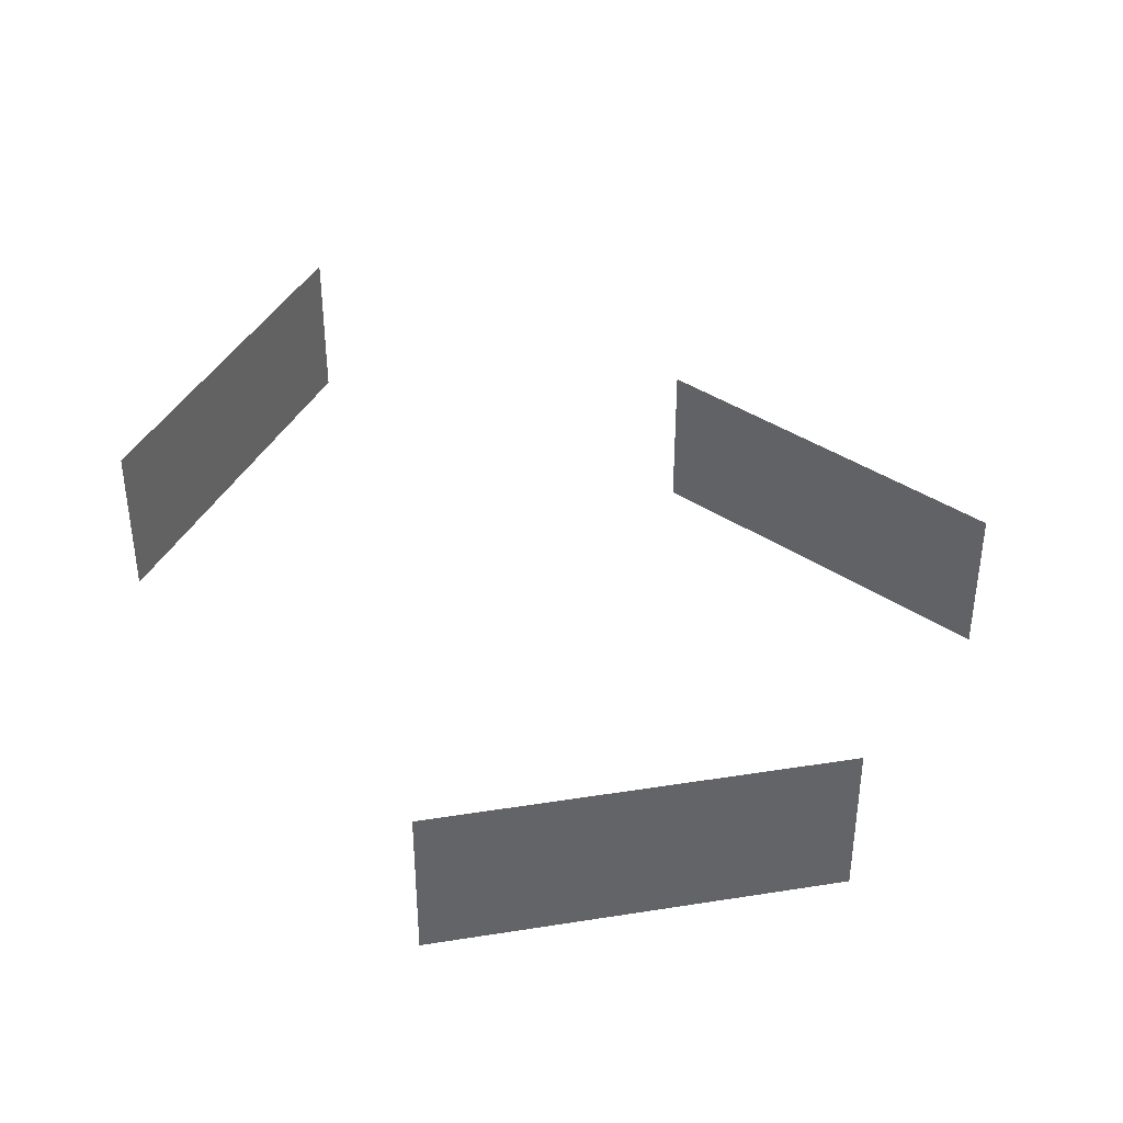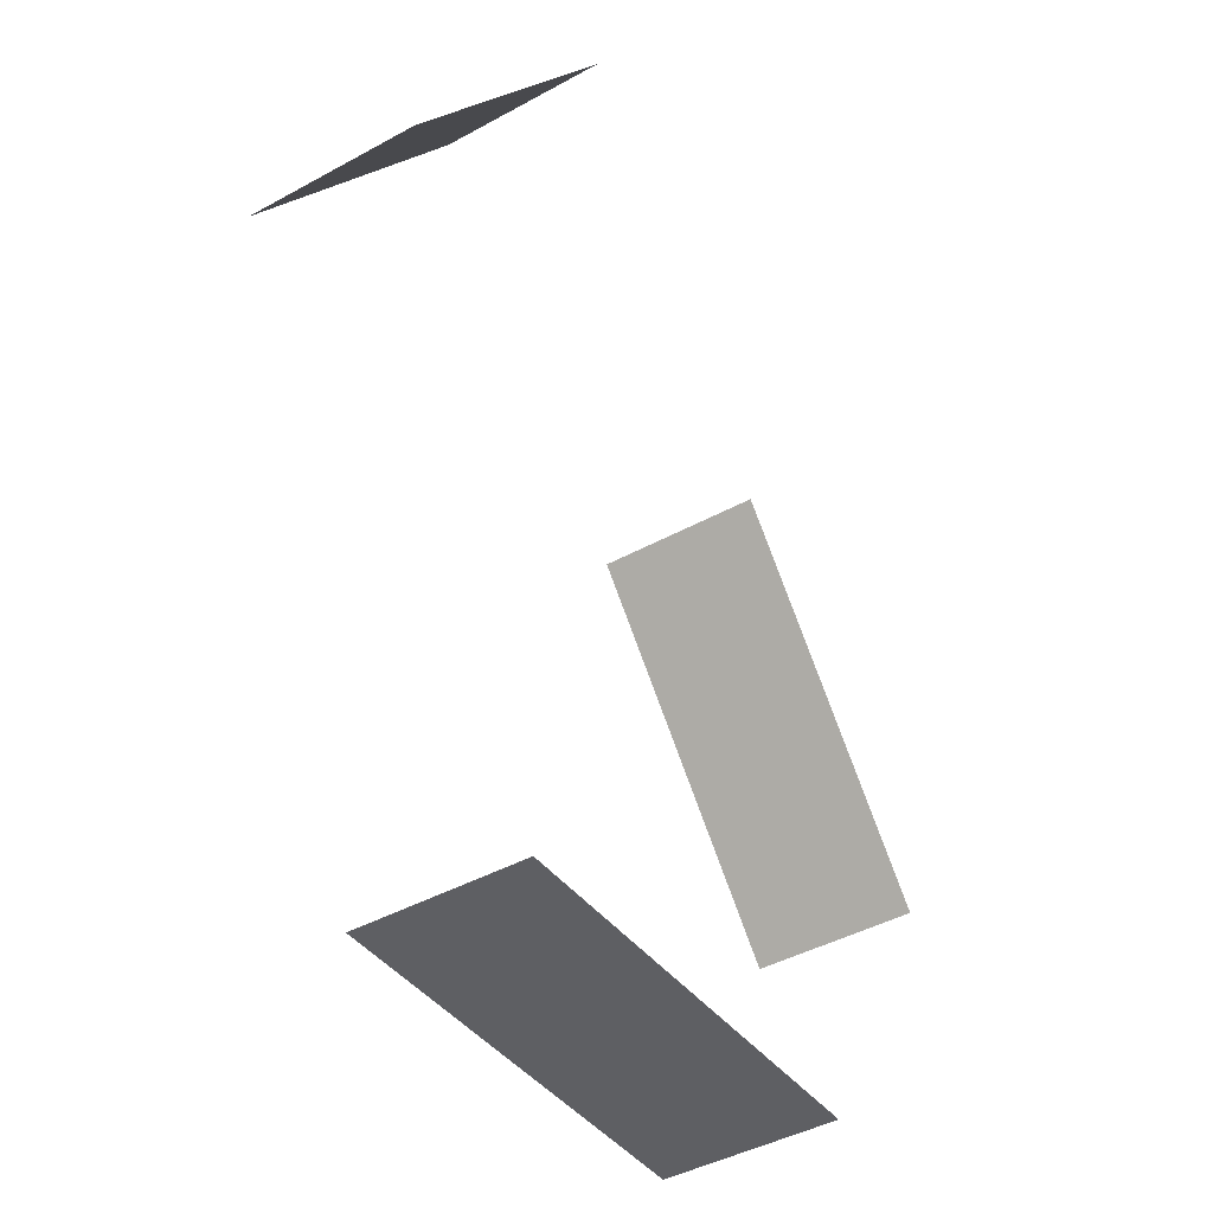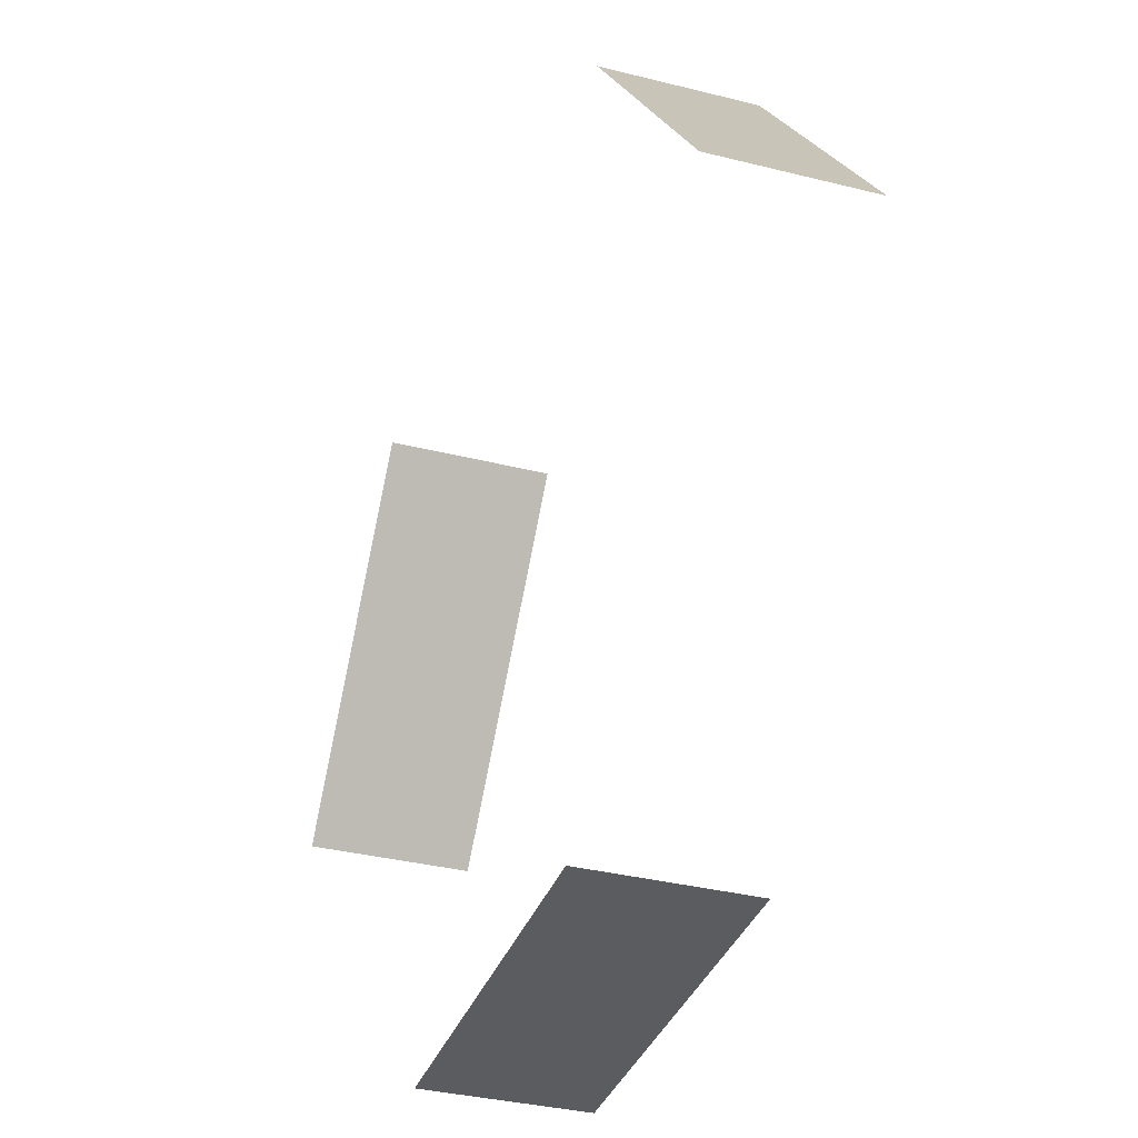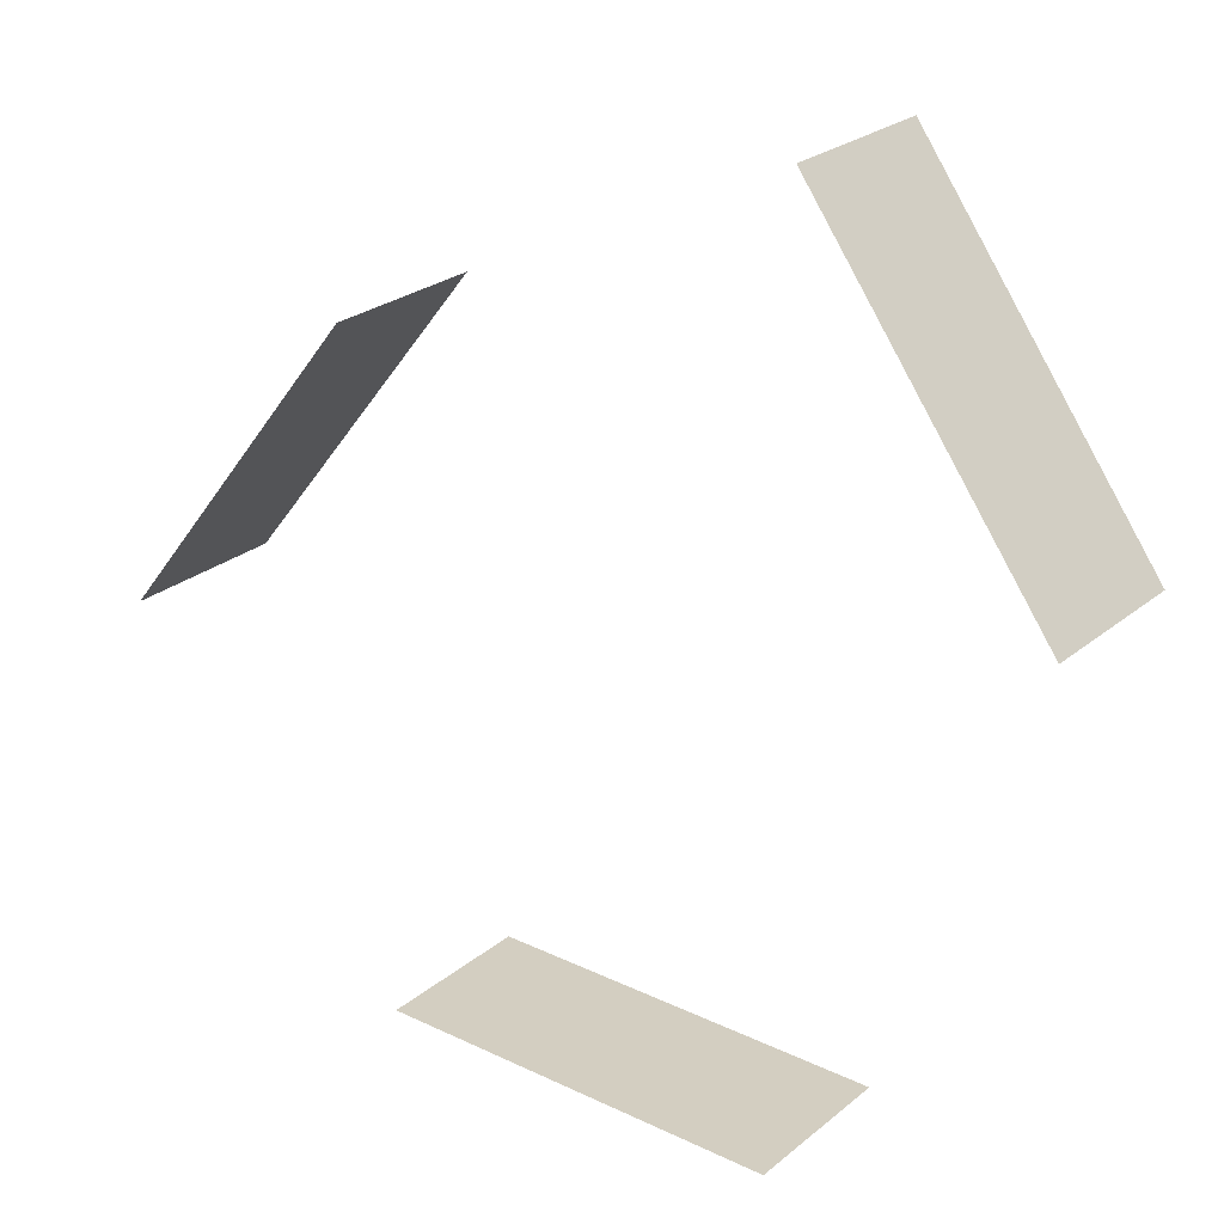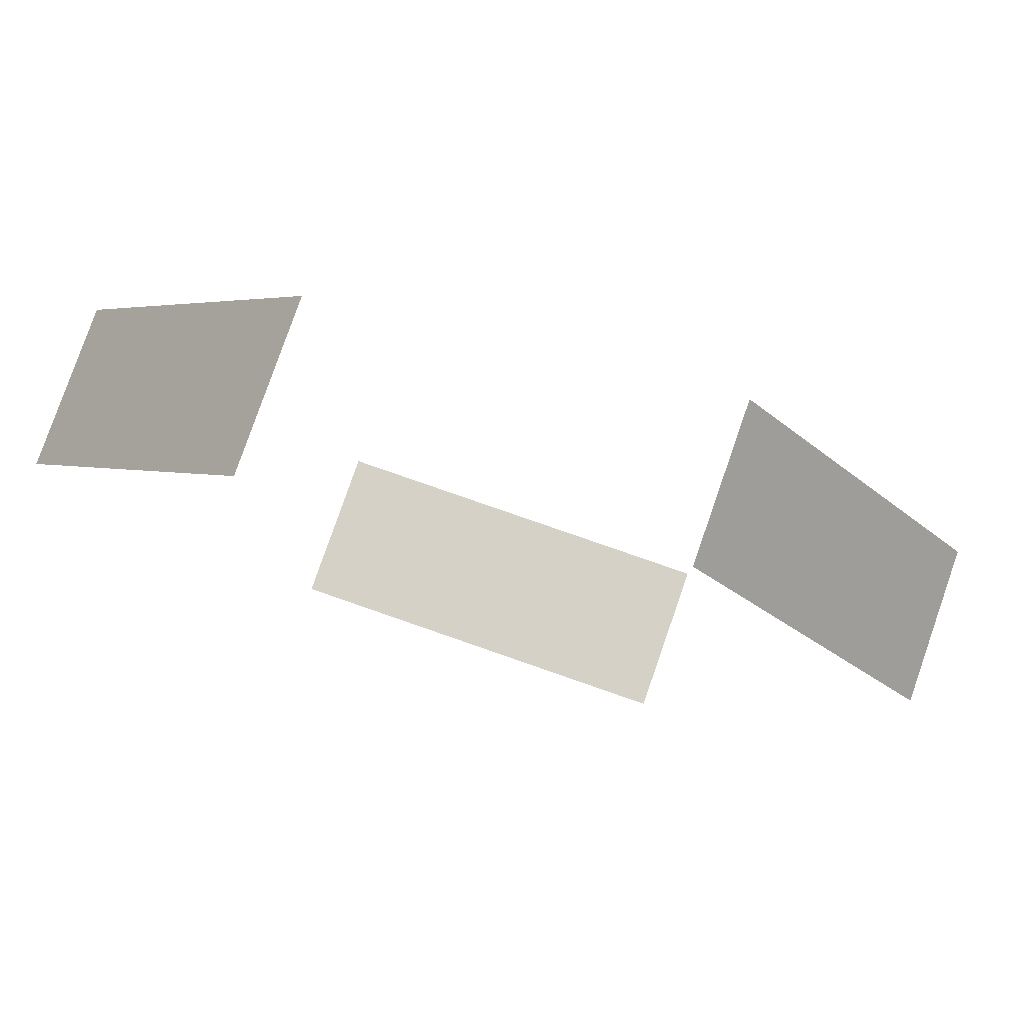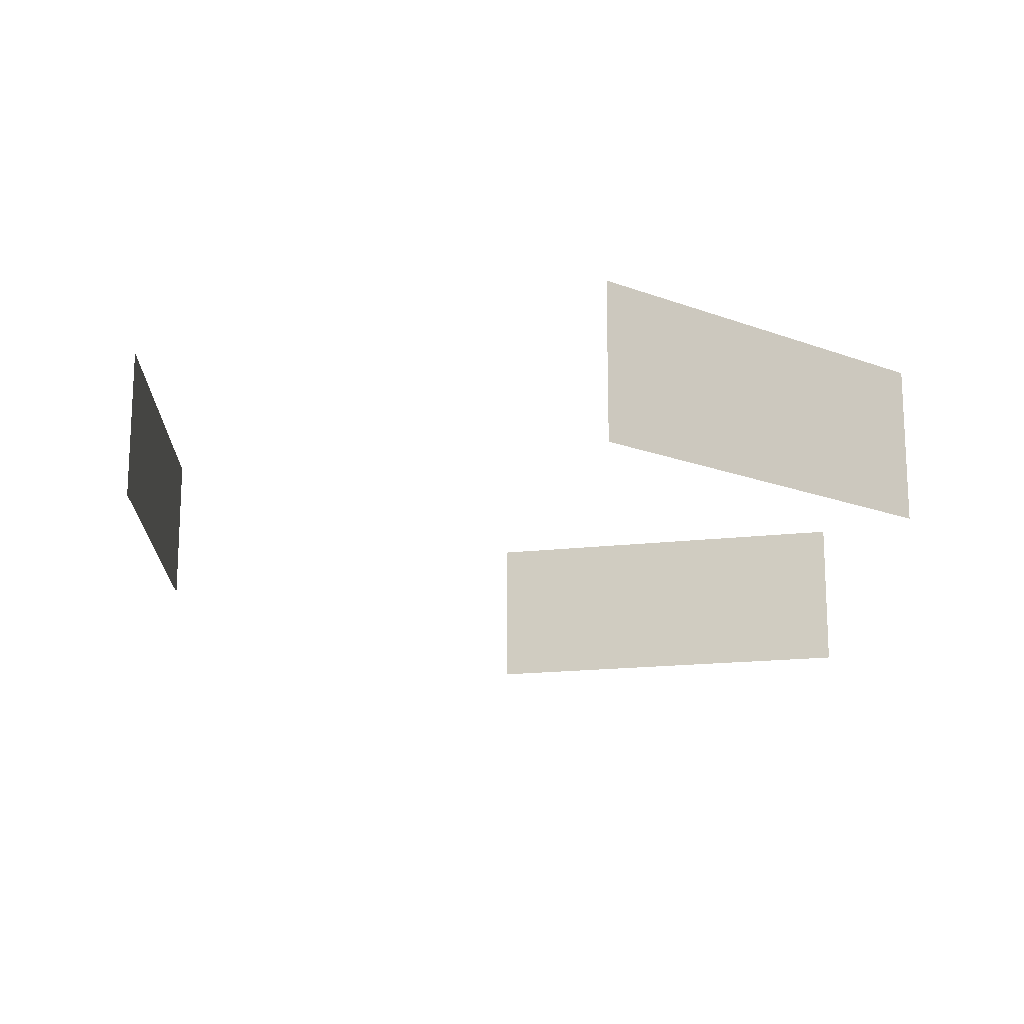
<metadata>
{"format":"obj","ext":"obj","renderer":"f3d","projection":"perspective","resolution":1024,"background":"white","views":[{"elev":39.3,"azim":168.8,"up":"+Y"},{"elev":-41.5,"azim":124.0,"up":"+Z"},{"elev":-35.3,"azim":71.6,"up":"+Z"},{"elev":25.3,"azim":37.7,"up":"+Z"},{"elev":79.3,"azim":-160.8,"up":"+Z"},{"elev":-16.8,"azim":142.4,"up":"+Y"}]}
</metadata>
<code>
g S02_Add01_Bg3
v 127.5 8.358 -197.7
v 127.5 100.4 -197.7
v -105.7 100.4 -197.7
v -105.7 8.358 -197.7
v 116.1 29.21 292.1
v 116.1 121.2 292.1
v 253.6 121.2 103.8
v 253.6 29.21 103.8
v -246.8 -19.24 7.157
v -246.8 72.77 7.157
v -101 72.77 189.1
v -101 -19.24 189.1
f 1 2 3
f 1 3 4
f 5 6 7
f 5 7 8
f 9 10 11
f 9 11 12

</code>
